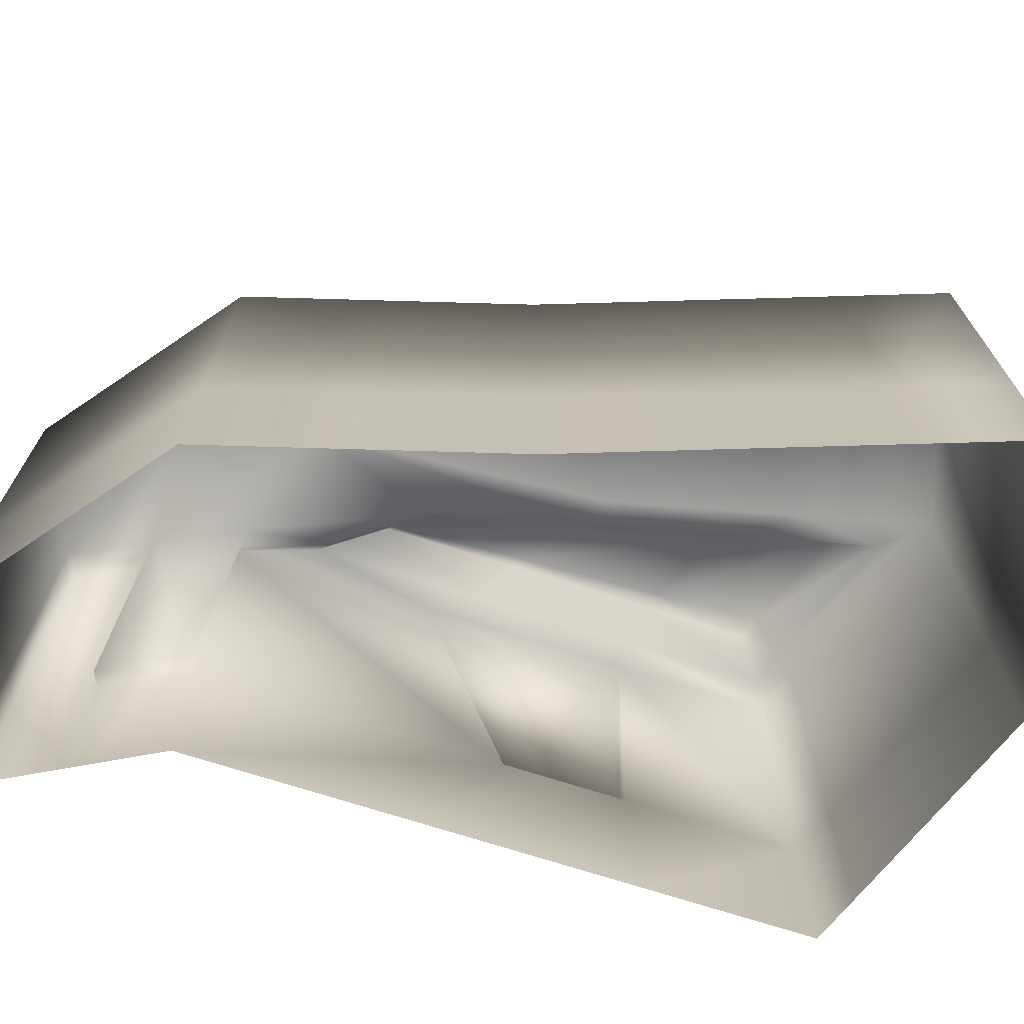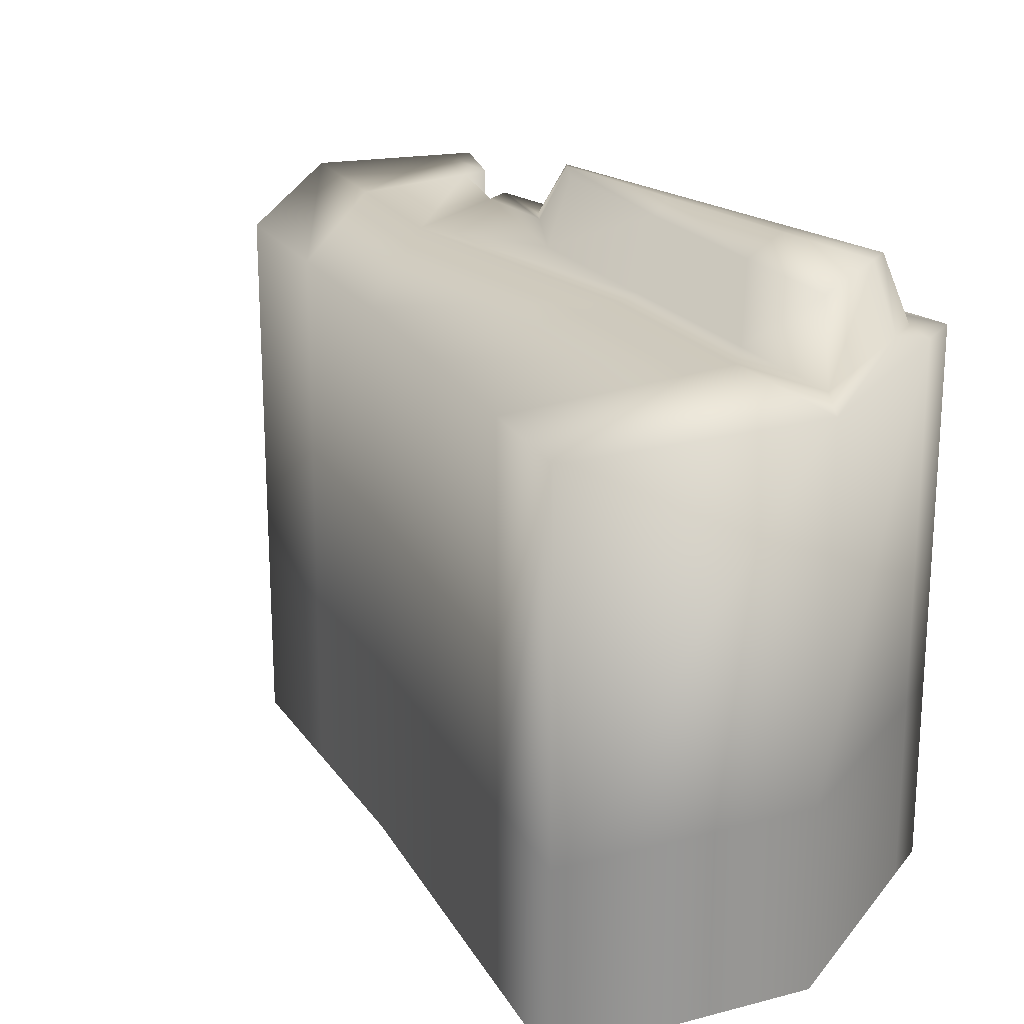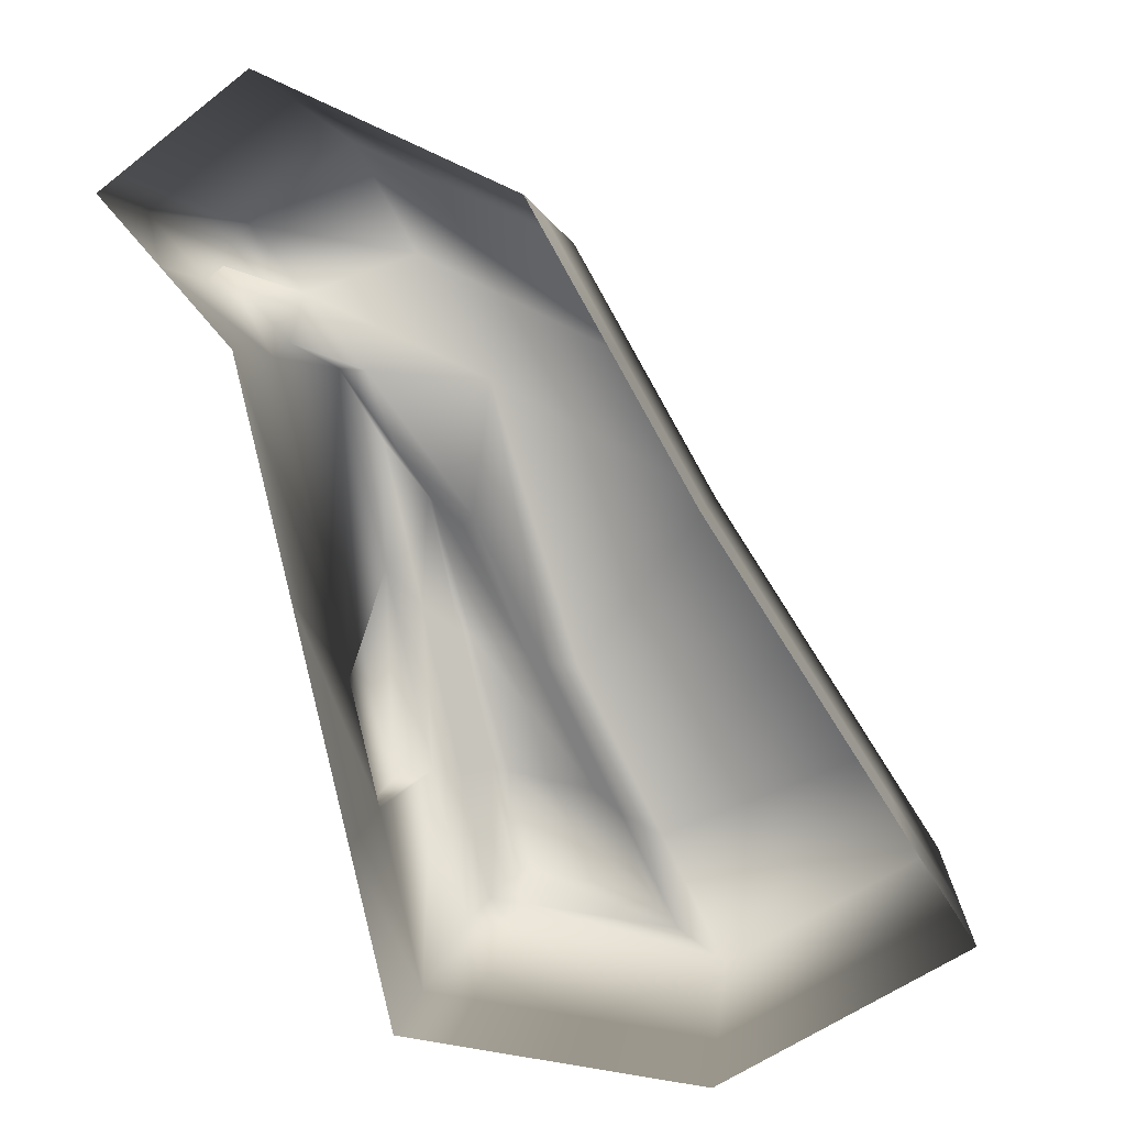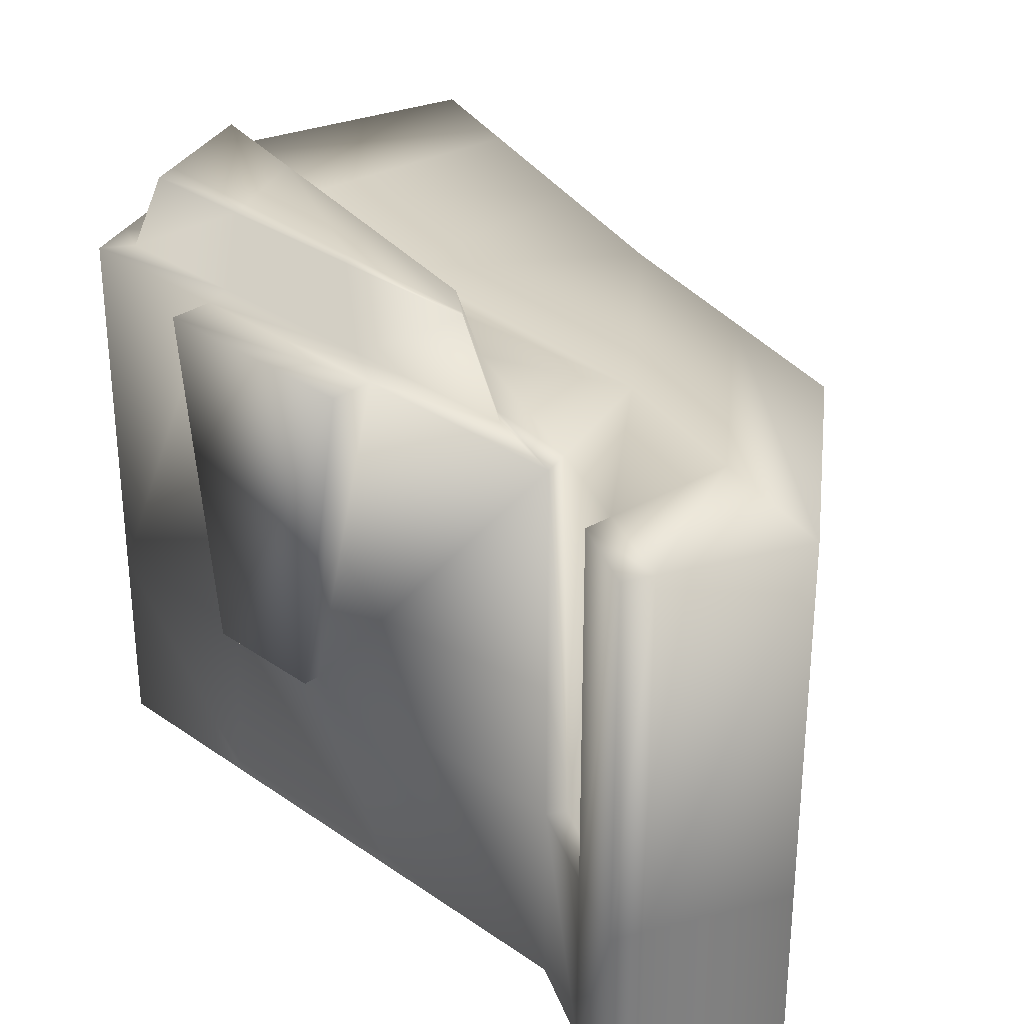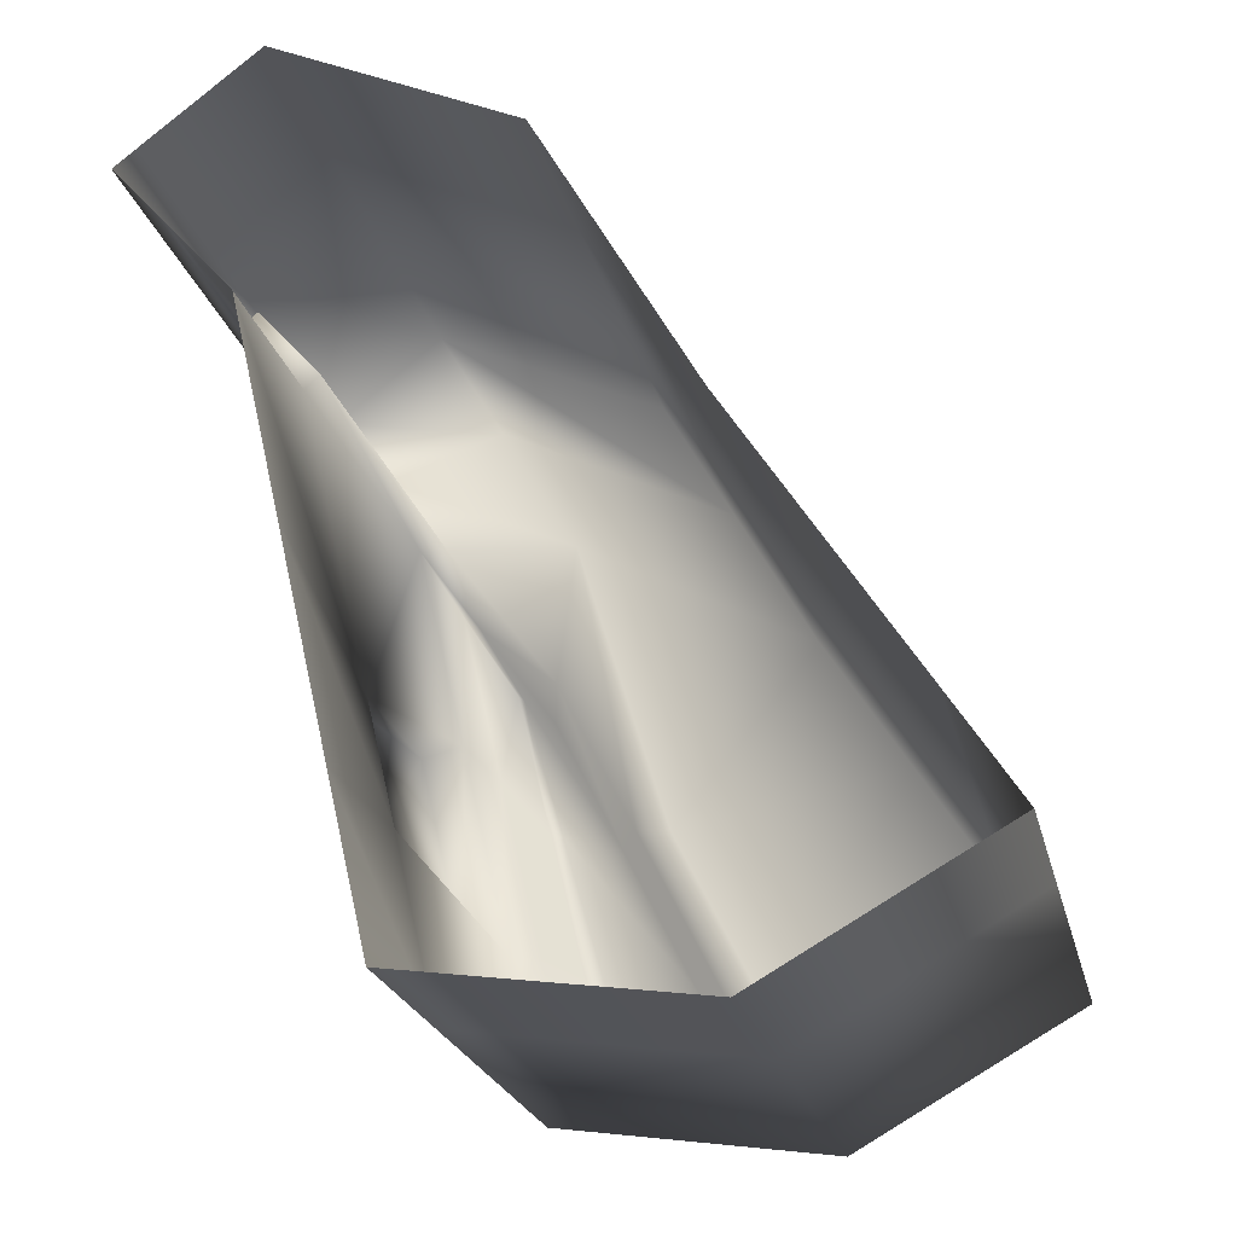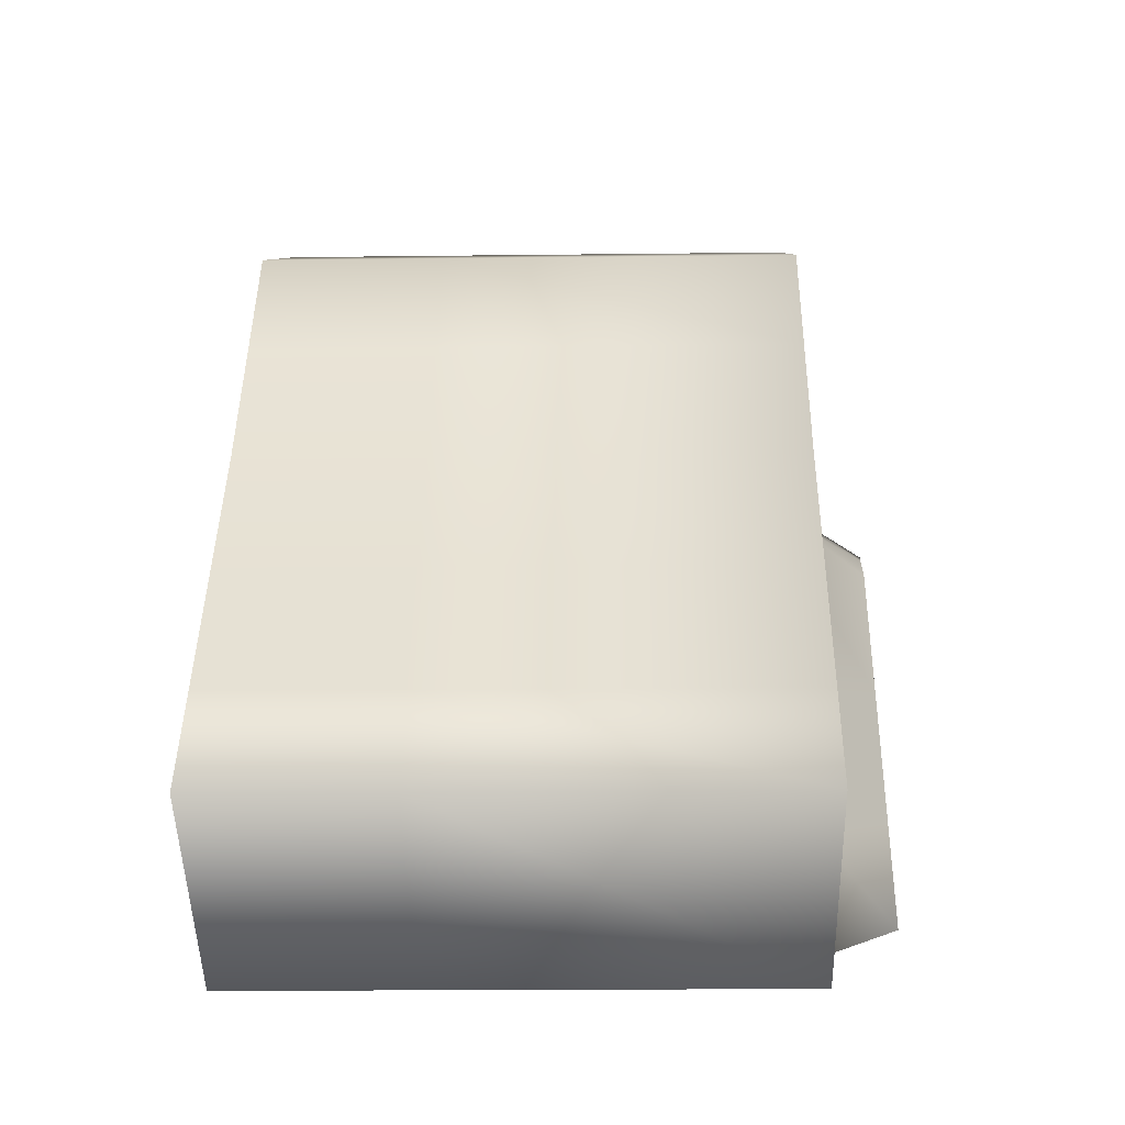
<metadata>
{"format":"obj","ext":"obj","renderer":"f3d","projection":"perspective","resolution":1024,"background":"white","views":[{"elev":-71.8,"azim":59.1,"up":"+Y"},{"elev":22.0,"azim":125.7,"up":"+Y"},{"elev":2.6,"azim":4.8,"up":"+Z"},{"elev":31.2,"azim":-58.3,"up":"+Y"},{"elev":-23.0,"azim":13.1,"up":"+Z"},{"elev":-17.5,"azim":91.4,"up":"+Z"}]}
</metadata>
<code>
v  1.71e+04 1.08e+04 3558
v  1.657e+04 1.08e+04 5842
v  1.698e+04 1.08e+04 5756
v  1.761e+04 1.08e+04 3484
v  1.375e+04 9398 1.955e+04
v  1.855e+04 9398 1.733e+04
v  1.999e+04 9398 1.476e+04
v  1.515e+04 9398 1.715e+04
v  2.161e+04 9398 1.187e+04
v  2.334e+04 9398 9160
v  1.862e+04 9398 8238
v  1.673e+04 9398 1.442e+04
v  1.343e+04 9398 1.467e+04
v  1.444e+04 9398 1.033e+04
v  1.485e+04 2103 8562
v  1.343e+04 2103 1.467e+04
v  2.185e+04 9398 1797
v  2.64e+04 9398 4356
v  2.64e+04 2103 4356
v  2.185e+04 2103 1797
v  1.999e+04 2103 1.476e+04
v  2.161e+04 2103 1.187e+04
v  1.151e+04 9398 1.779e+04
v  1.151e+04 2103 1.779e+04
v  1.375e+04 2103 1.955e+04
v  1.624e+04 9398 2618
v  1.723e+04 9398 2473
v  1.723e+04 2103 2473
v  1.624e+04 2103 2618
v  1.855e+04 2103 1.733e+04
v  2.508e+04 9398 6423
v  2.508e+04 2103 6423
v  1.103e+04 9398 1.741e+04
v  1.215e+04 9398 1.612e+04
v  1.215e+04 2103 1.612e+04
v  1.103e+04 2103 1.741e+04
v  1.546e+04 9398 5935
v  1.608e+04 9398 5884
v  1.672e+04 9398 3142
v  1.401e+04 9398 1.463e+04
v  1.474e+04 9398 1.282e+04
v  1.44e+04 9398 1.31e+04
v  1.795e+04 9398 8267
v  1.634e+04 9398 1.149e+04
v  1.744e+04 9398 3036
v  2.082e+04 9398 2542
v  1.531e+04 1.08e+04 1.174e+04
v  1.517e+04 1.08e+04 1.186e+04
v  1.742e+04 1.08e+04 8291
v  1.597e+04 1.08e+04 1.12e+04
v  2e+04 1.08e+04 3135
v  1.587e+04 1.08e+04 8866
v  1.614e+04 1.08e+04 8765
v  2.046e+04 9398 4569
v  1.542e+04 2103 6109
v  2.334e+04 2103 9160
v  1.523e+04 9398 9513
v  1.958e+04 9398 5006
v  1.889e+04 1.08e+04 5354
v  1.359e+04 9398 1.013e+04
v  1.461e+04 9398 5736
v  1.508e+04 2103 6028
v  1.45e+04 2103 8481
v  1.444e+04 -1619 1.033e+04
v  1.343e+04 -1619 1.467e+04
v  2.64e+04 -1619 4356
v  2.185e+04 -1619 1797
v  1.855e+04 -1619 1.733e+04
v  1.999e+04 -1619 1.476e+04
v  1.103e+04 -1619 1.741e+04
v  1.151e+04 -1619 1.779e+04
v  1.723e+04 -1619 2473
v  1.375e+04 -1619 1.955e+04
v  2.508e+04 -1619 6423
v  1.215e+04 -1619 1.612e+04
v  1.624e+04 -1619 2618
v  1.546e+04 -1619 5935
v  2.334e+04 -1619 9160
v  2.161e+04 -1619 1.187e+04
v  1.268e+04 9398 1.63e+04
v  1.374e+04 2103 1.494e+04
v  1.246e+04 2103 1.639e+04
o 5
g 5
f 1 2 3 4
f 5 6 7 8
f 9 10 11 12
f 13 14 15 16
f 17 18 19 20
f 9 7 21 22
f 5 23 24 25
f 26 27 28 29
f 6 5 25 30
f 18 31 32 19
f 33 34 35 36
f 26 37 38 39
f 13 40 41 42
f 12 11 43 44
f 17 27 45 46
f 39 38 2 1
f 42 41 47 48
f 44 43 49 50
f 46 45 4 51
f 2 52 53 3
f 31 18 17 54
f 37 26 29 55
f 31 10 56 32
f 37 14 57 38
f 54 17 46 58
f 38 57 52 2
f 58 46 51 59
f 10 31 54 11
f 60 61 62 63
f 11 54 58 43
f 43 58 59 49
f 52 48 47 53
f 10 9 22 56
f 14 13 42 57
f 57 42 48 52
f 15 64 65 16
f 19 66 67 20
f 30 68 69 21
f 36 70 71 24
f 20 67 72 28
f 25 73 68 30
f 32 74 66 19
f 16 65 75 35
f 29 76 77 55
f 56 78 74 32
f 55 77 64 15
f 22 79 78 56
f 14 37 61 60
f 37 55 62 61
f 55 15 63 62
f 15 14 60 63
f 7 9 12 8
f 34 33 23 80
f 7 6 30 21
f 80 40 81 82
f 69 79 22 21
f 75 70 36 35
f 13 16 81 40
f 16 35 82 81
f 35 34 80 82
f 3 59 51 4
f 80 8 12 40
f 23 33 36 24
f 27 17 20 28
f 40 12 44 41
f 27 26 39 45
f 41 44 50 47
f 45 39 1 4
f 53 49 59 3
f 47 50 49 53
f 71 73 25 24
f 72 76 29 28
f 23 5 8 80

</code>
